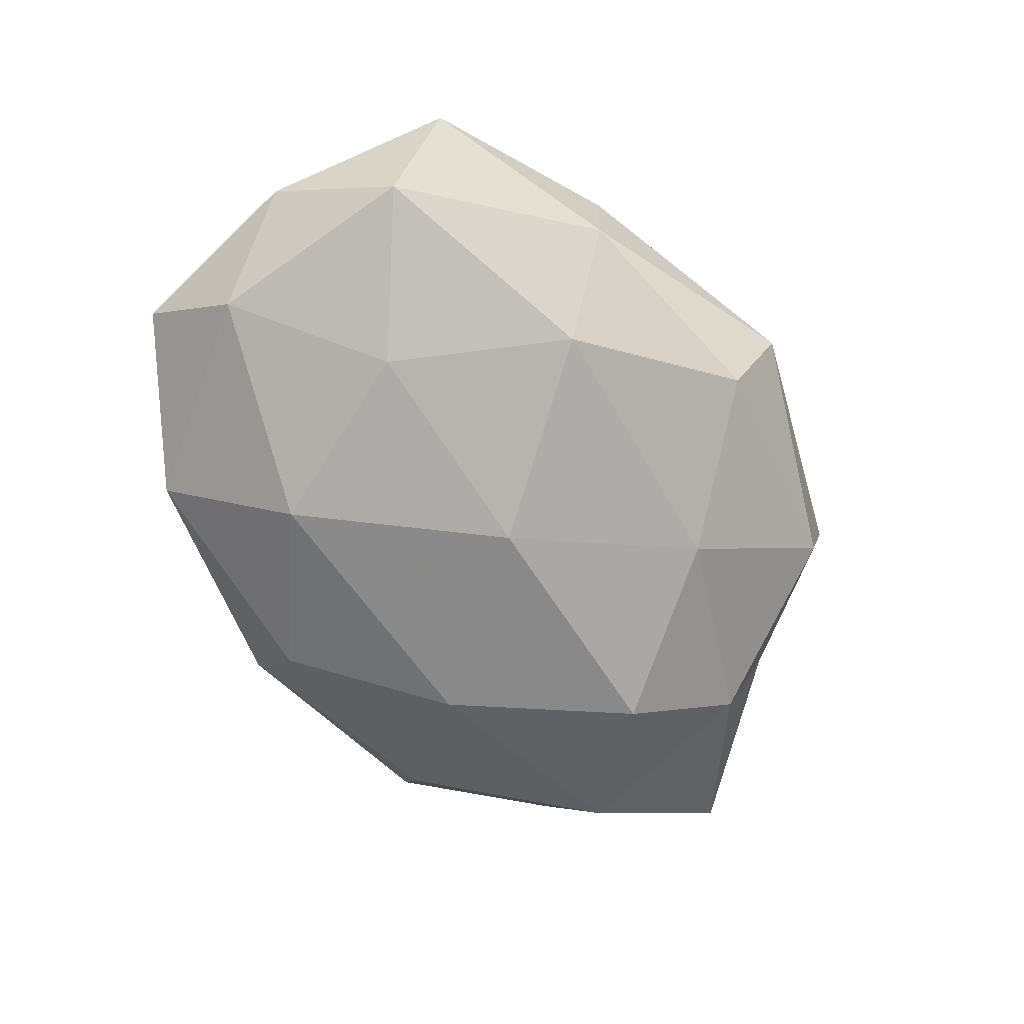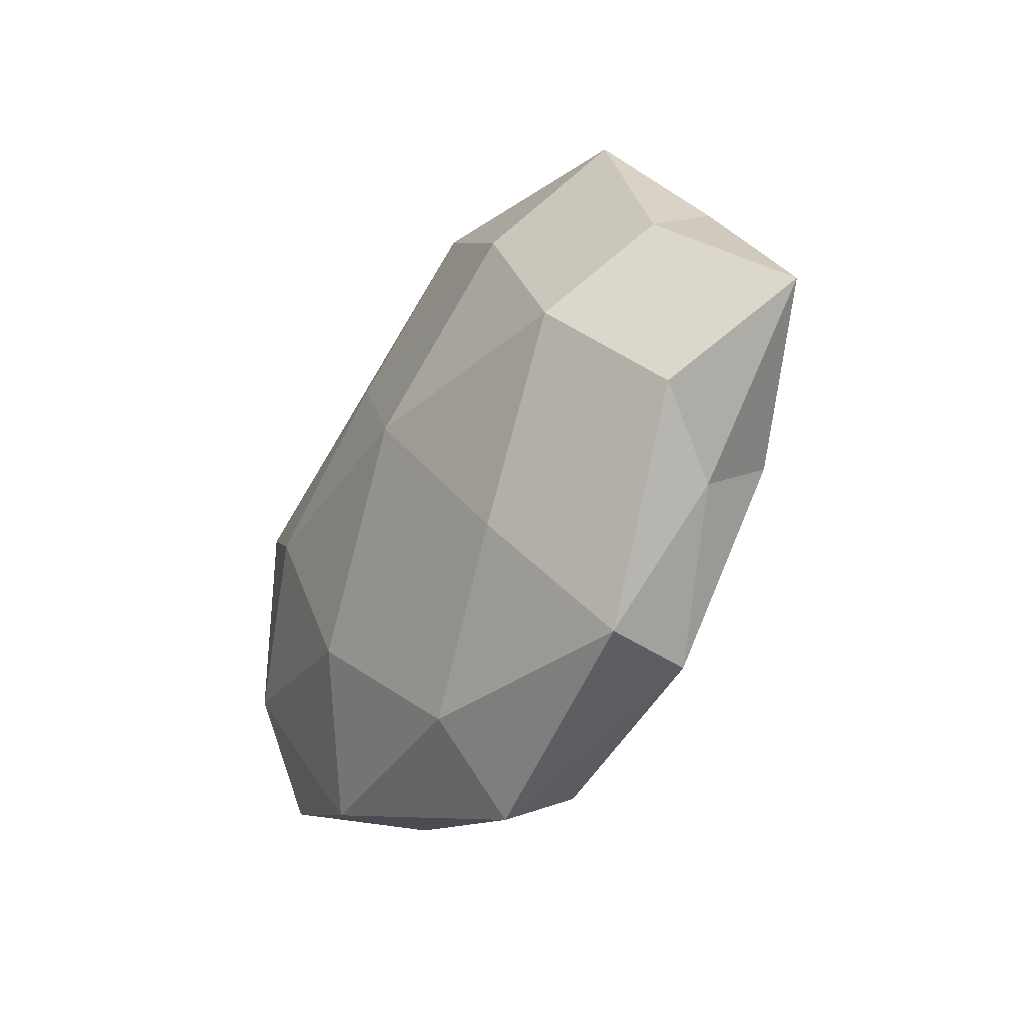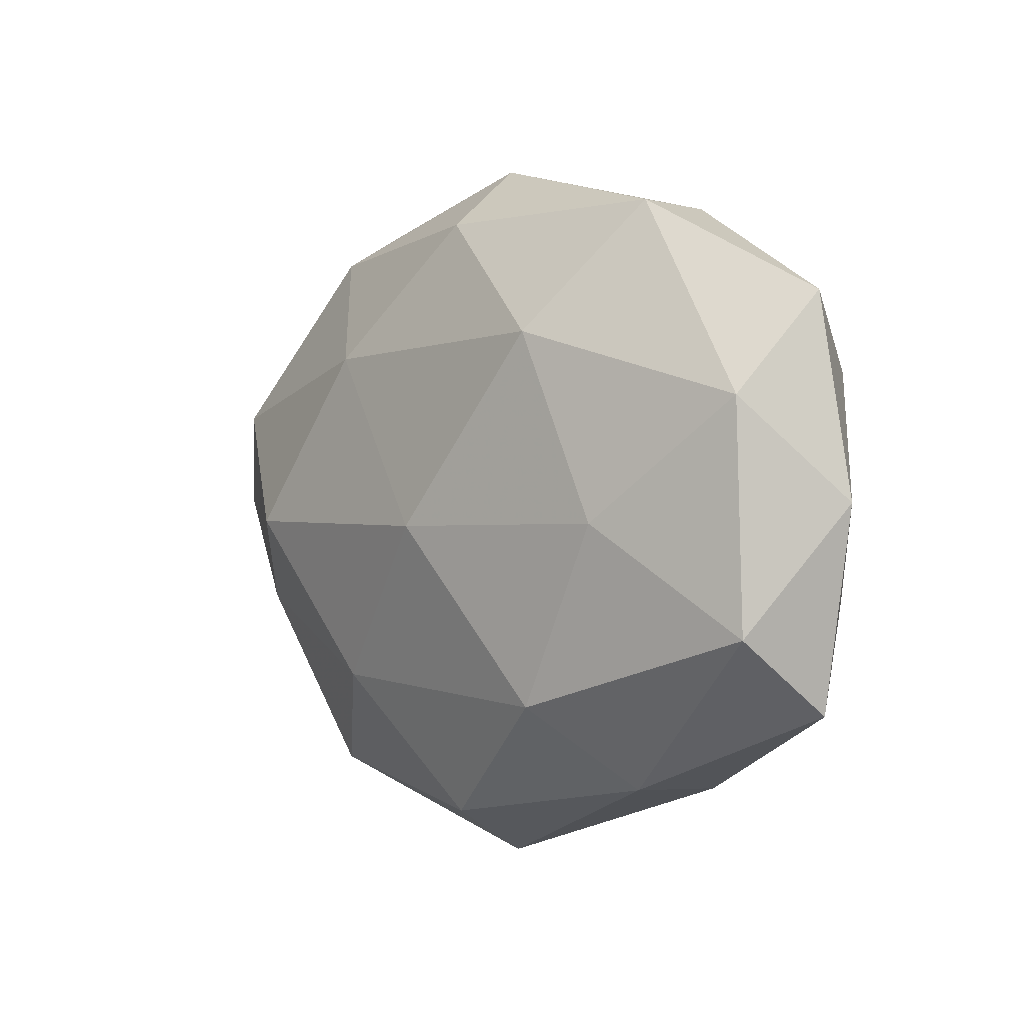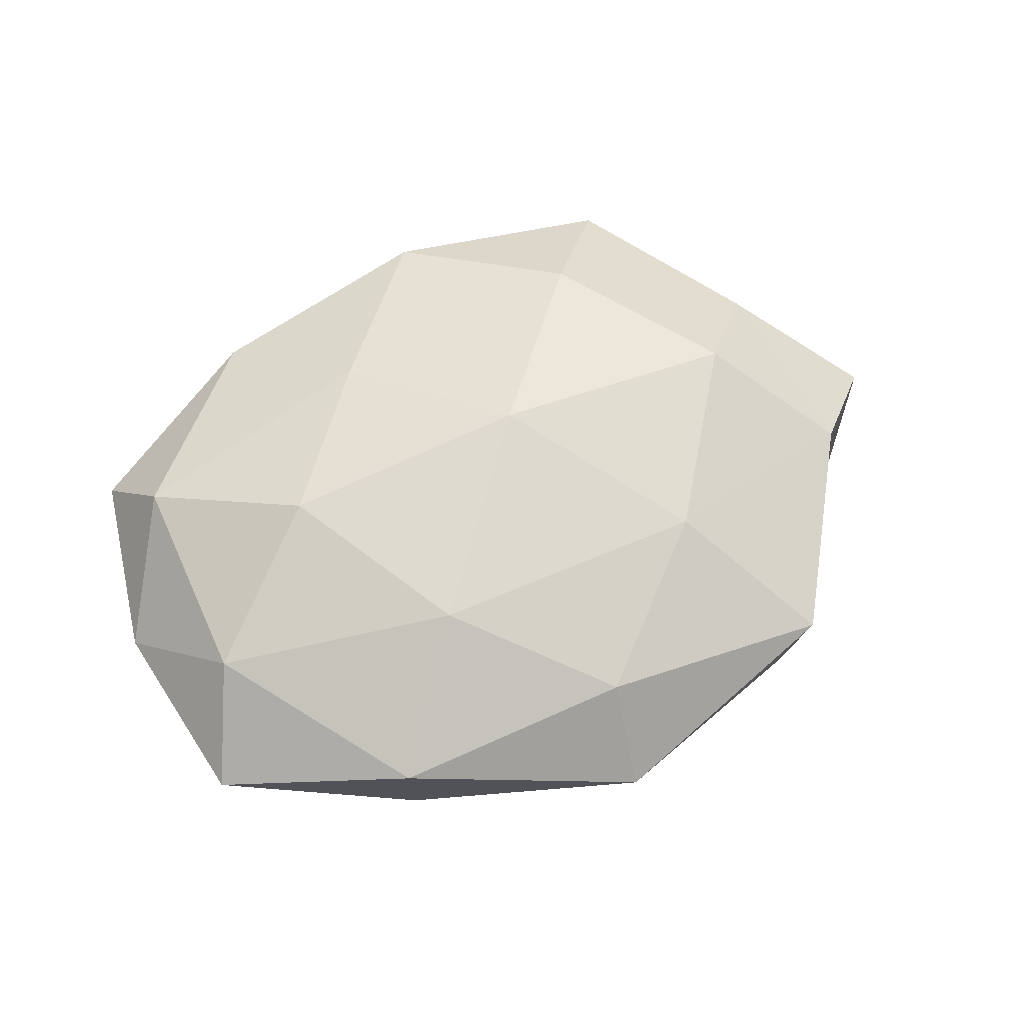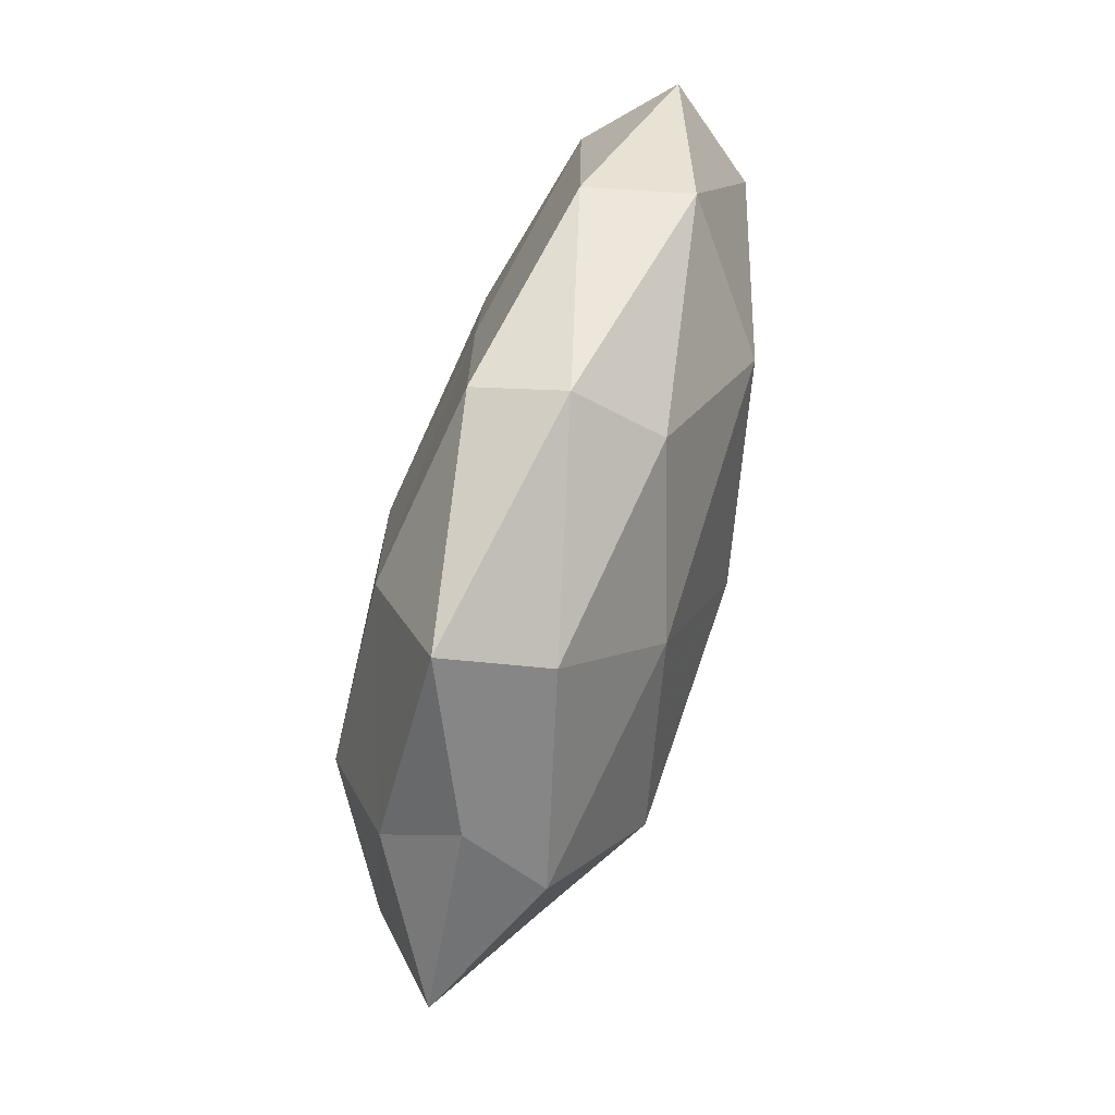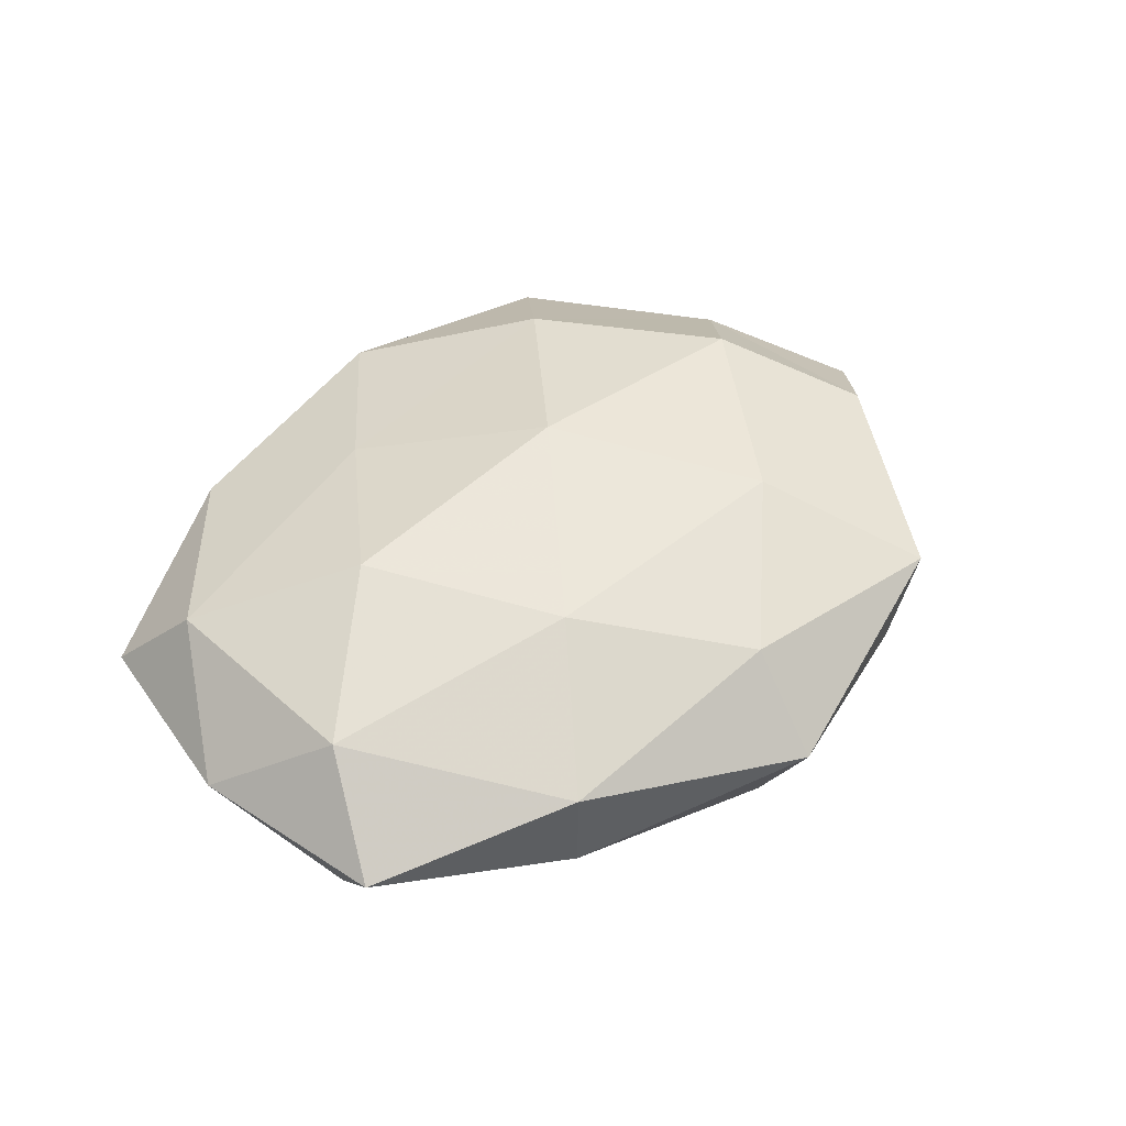
<metadata>
{"format":"obj","ext":"obj","renderer":"f3d","projection":"perspective","resolution":1024,"background":"white","views":[{"elev":-70.5,"azim":-56.4,"up":"+Z"},{"elev":-33.5,"azim":56.6,"up":"+Y"},{"elev":0.5,"azim":-131.5,"up":"+Y"},{"elev":63.9,"azim":-23.0,"up":"+Z"},{"elev":68.0,"azim":106.4,"up":"+Y"},{"elev":46.7,"azim":-42.9,"up":"+Z"}]}
</metadata>
<code>
v 0.001733 0.04379 -0.001044
v 0.02172 0.02491 0.01551
v -0.01423 -0.02002 0.01754
v 0.04524 0.02071 -0.00162
v 0.04299 -0.01924 -0.0007937
v -0.01888 0.02084 -0.0175
v -0.04668 0.01252 -0.009679
v -0.01795 -0.02483 -0.01607
v -0.01245 0.02226 0.01458
v -0.04488 0.01579 0.01111
v -0.02709 0.00281 0.01827
v -0.04737 -0.01553 -0.009302
v 0.003436 -0.03605 0.01126
v 0.04622 0.01199 -0.01143
v 0.04605 0.01416 0.007919
v 0.04865 -0.01169 0.008881
v -0.02618 -0.03506 -0.004919
v 0.01707 -0.02294 -0.01566
v 0.0009407 -0.03996 -0.01039
v 0.01718 0.01908 -0.01684
v -0.05022 0.02485 0.0005451
v -0.02913 -0.002315 -0.01616
v 0.004412 0.003299 0.02086
v -0.02627 0.03681 0.006052
v 0.03257 0.03842 0.004917
v -0.05466 0.0001707 0.001128
v -0.0292 0.03667 -0.006794
v 0.000547 0.03589 -0.01152
v -0.0003771 -0.002888 -0.02066
v 0.03196 -0.002573 -0.01925
v 0.002247 -0.0463 0.0006888
v 0.06035 0.0001481 -0.001577
v 0.02134 -0.01903 0.01584
v 0.003038 0.04085 0.01013
v 0.03613 0.002876 0.01731
v -0.02687 -0.03587 0.007701
v 0.02969 -0.03578 -0.006339
v 0.02824 0.03295 -0.0074
v 0.03345 -0.03669 0.006445
v -0.05032 -0.02469 0.001507
v 0.04249 -0.01335 -0.009981
v -0.04425 -0.01221 0.01153
f 9 10 11
f 17 12 8
f 19 17 8
f 19 8 18
f 7 6 22
f 22 12 7
f 8 12 22
f 9 23 2
f 23 11 3
f 9 11 23
f 24 10 9
f 24 21 10
f 2 15 25
f 25 15 4
f 12 26 7
f 7 26 21
f 10 21 26
f 27 6 7
f 21 27 7
f 1 27 24
f 24 27 21
f 20 6 28
f 1 28 27
f 27 28 6
f 8 29 18
f 29 6 20
f 29 22 6
f 8 22 29
f 20 14 30
f 18 29 30
f 30 29 20
f 19 31 17
f 32 14 4
f 4 15 32
f 32 16 5
f 15 16 32
f 33 3 13
f 23 3 33
f 34 9 2
f 34 1 24
f 34 24 9
f 34 25 1
f 34 2 25
f 2 35 15
f 15 35 16
f 2 23 35
f 33 16 35
f 35 23 33
f 36 13 3
f 31 13 36
f 31 36 17
f 19 18 37
f 19 37 31
f 38 4 14
f 38 14 20
f 25 38 1
f 25 4 38
f 1 38 28
f 28 38 20
f 39 5 16
f 31 39 13
f 13 39 33
f 39 16 33
f 37 5 39
f 37 39 31
f 17 40 12
f 12 40 26
f 17 36 40
f 41 30 14
f 18 30 41
f 5 41 32
f 41 14 32
f 37 41 5
f 18 41 37
f 42 3 11
f 11 10 42
f 10 26 42
f 36 3 42
f 42 26 40
f 40 36 42

</code>
